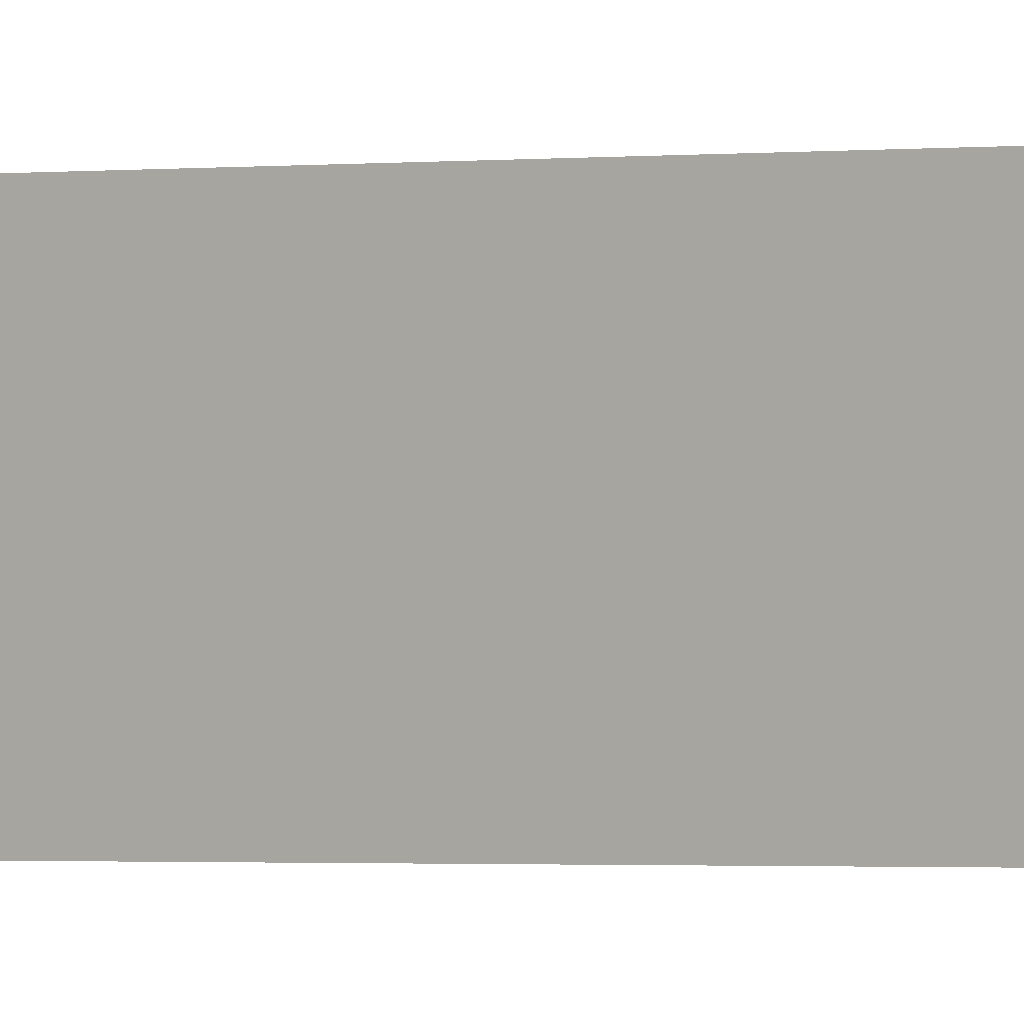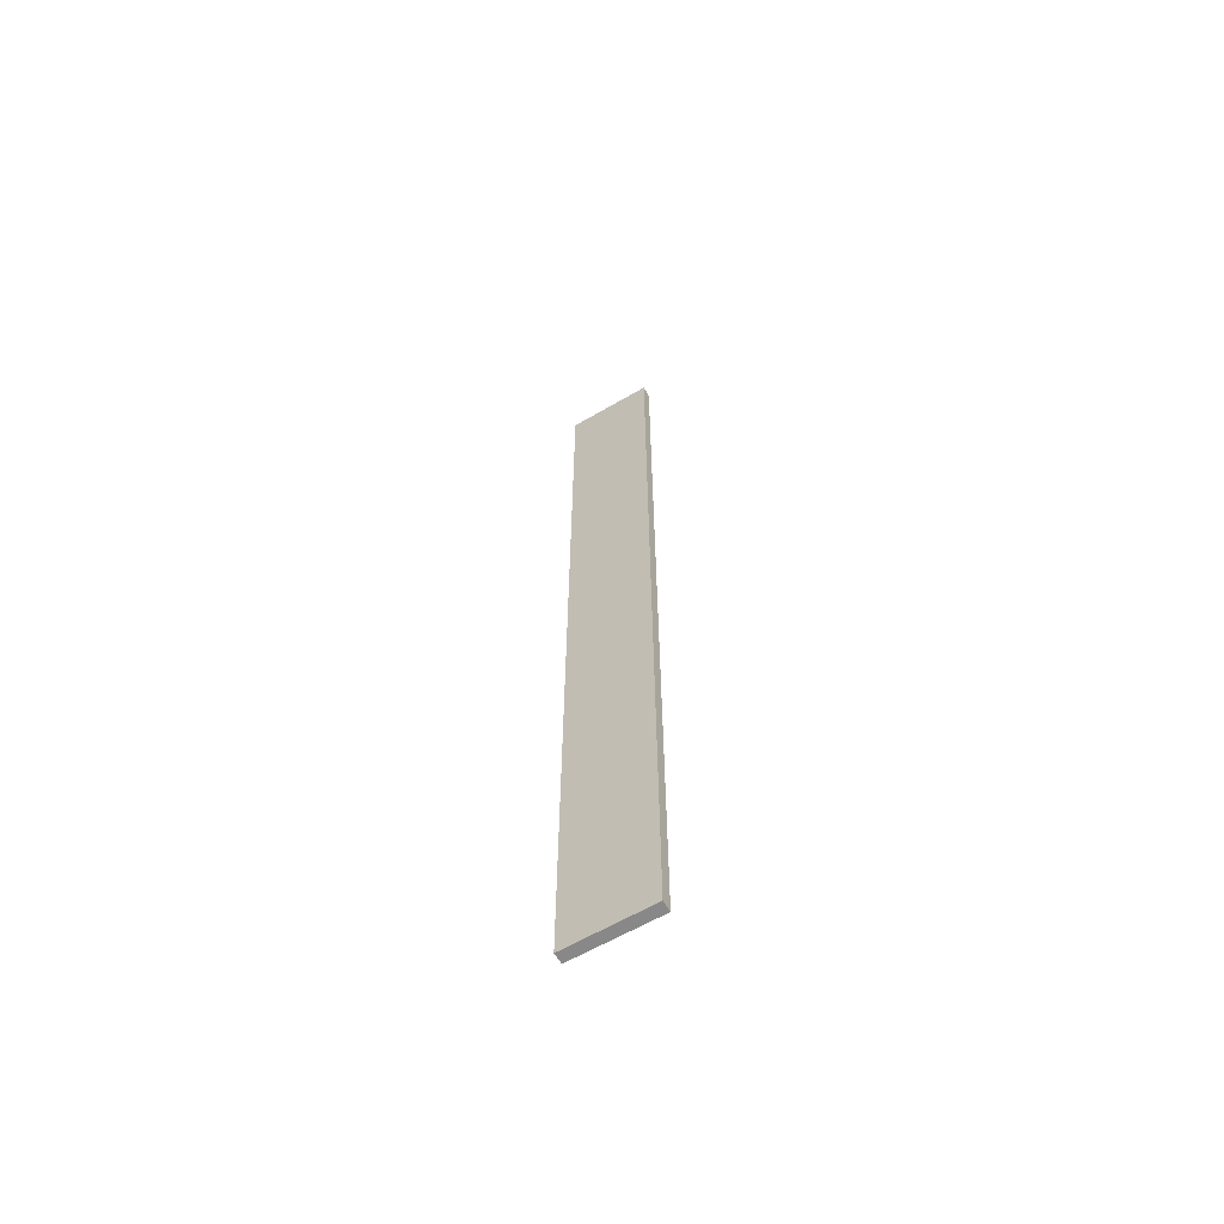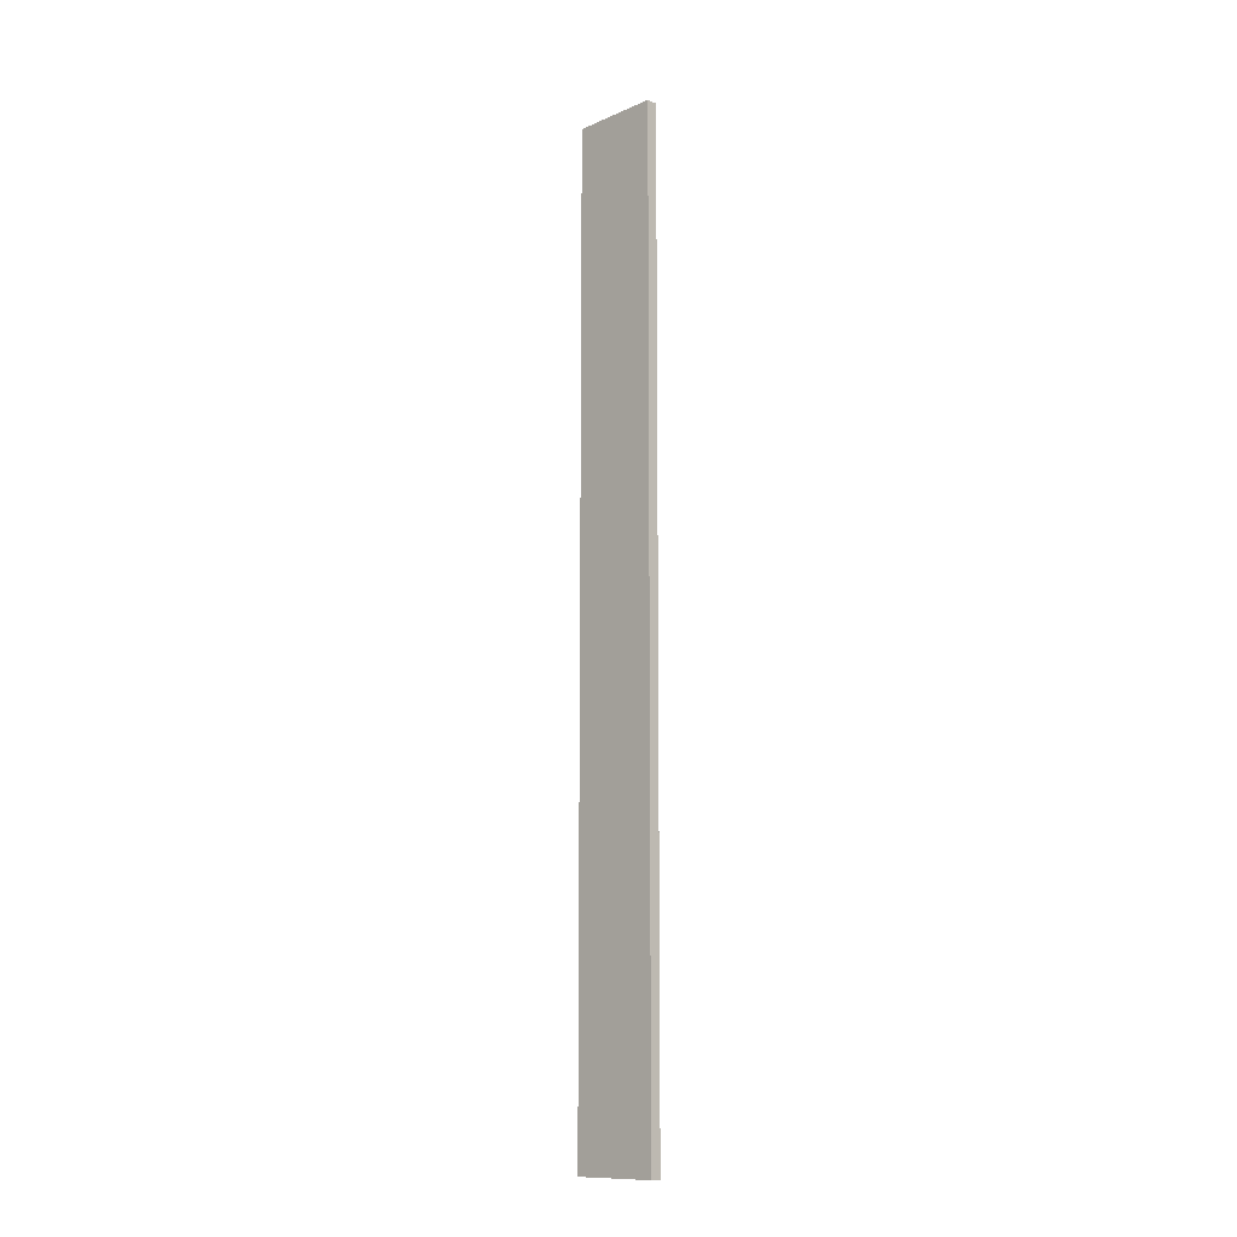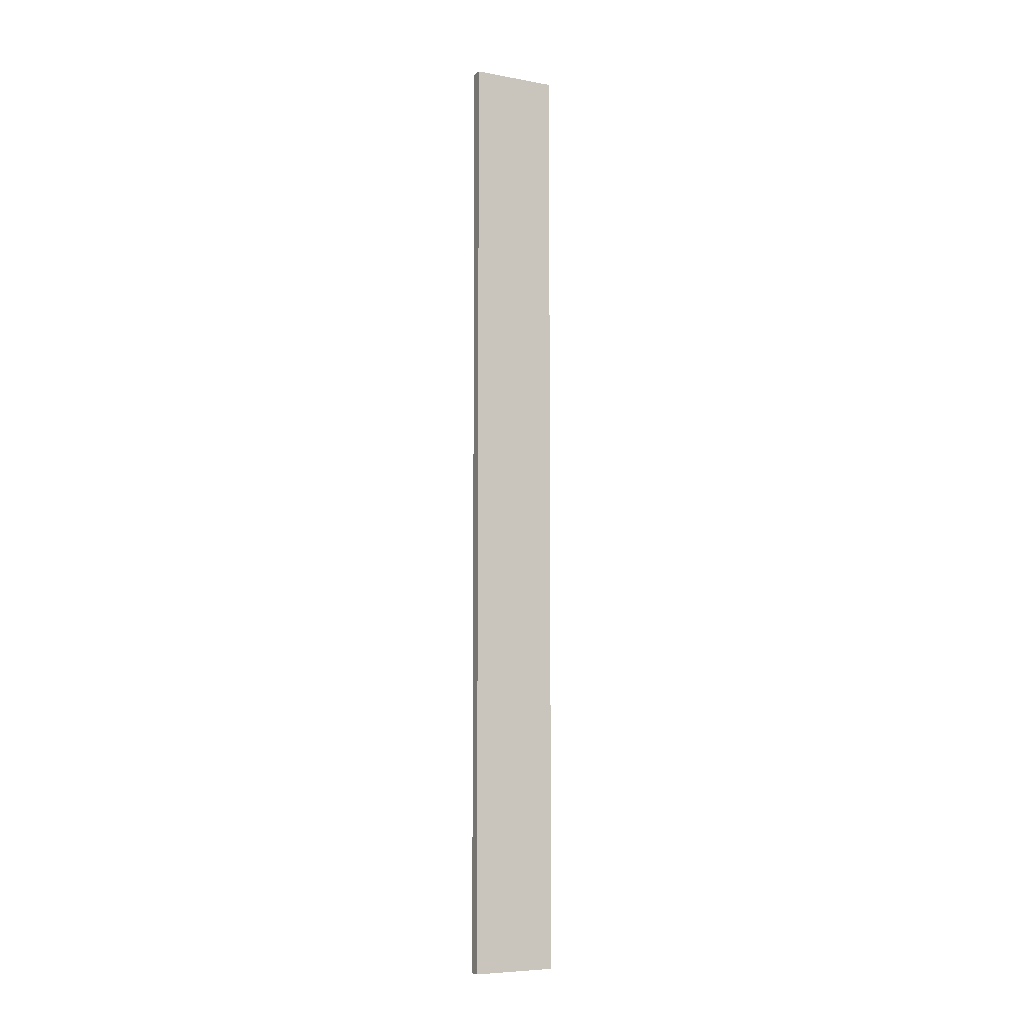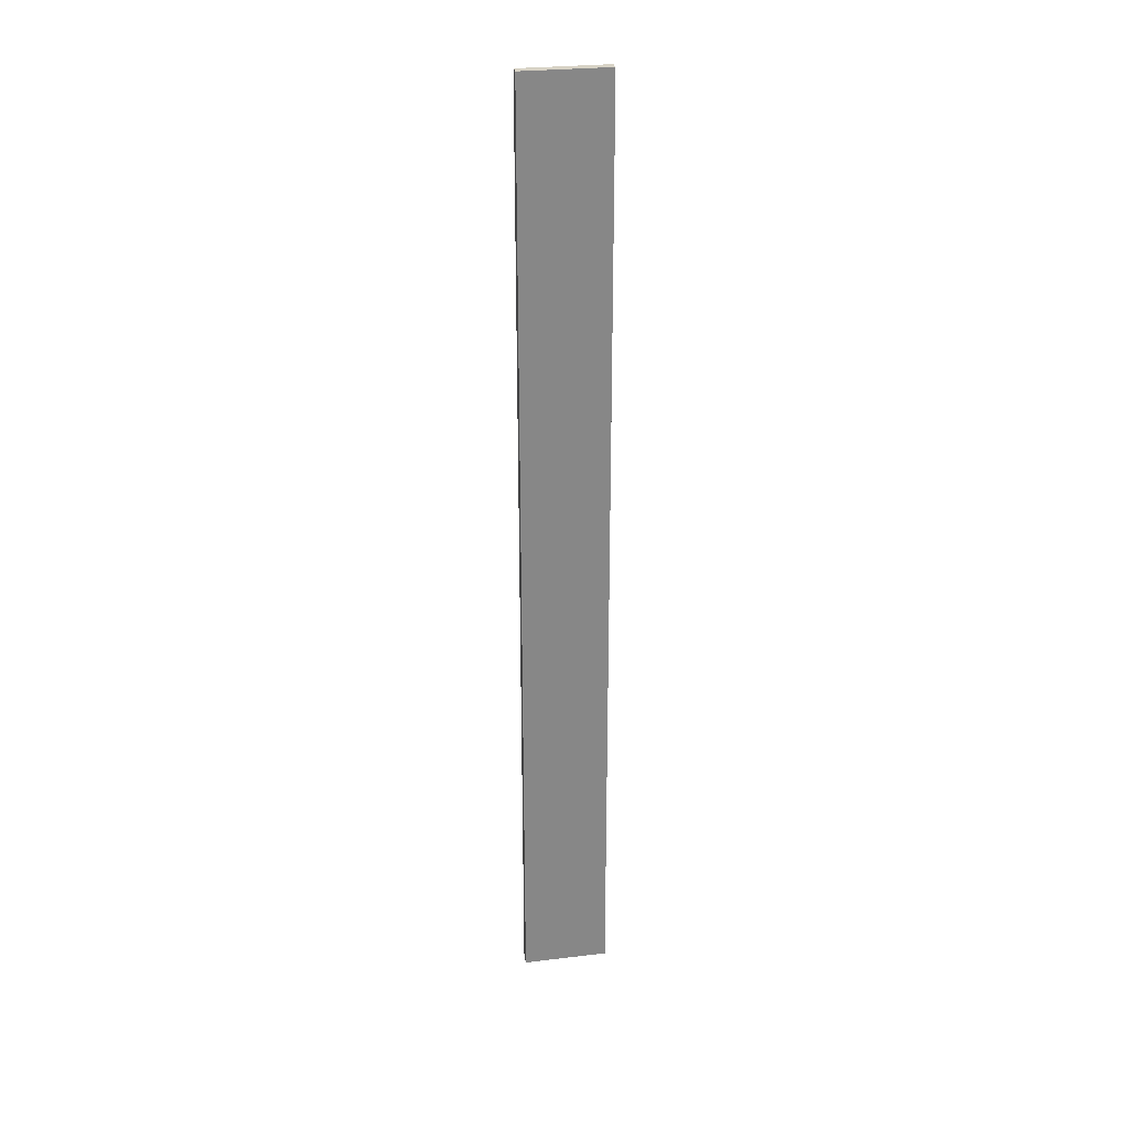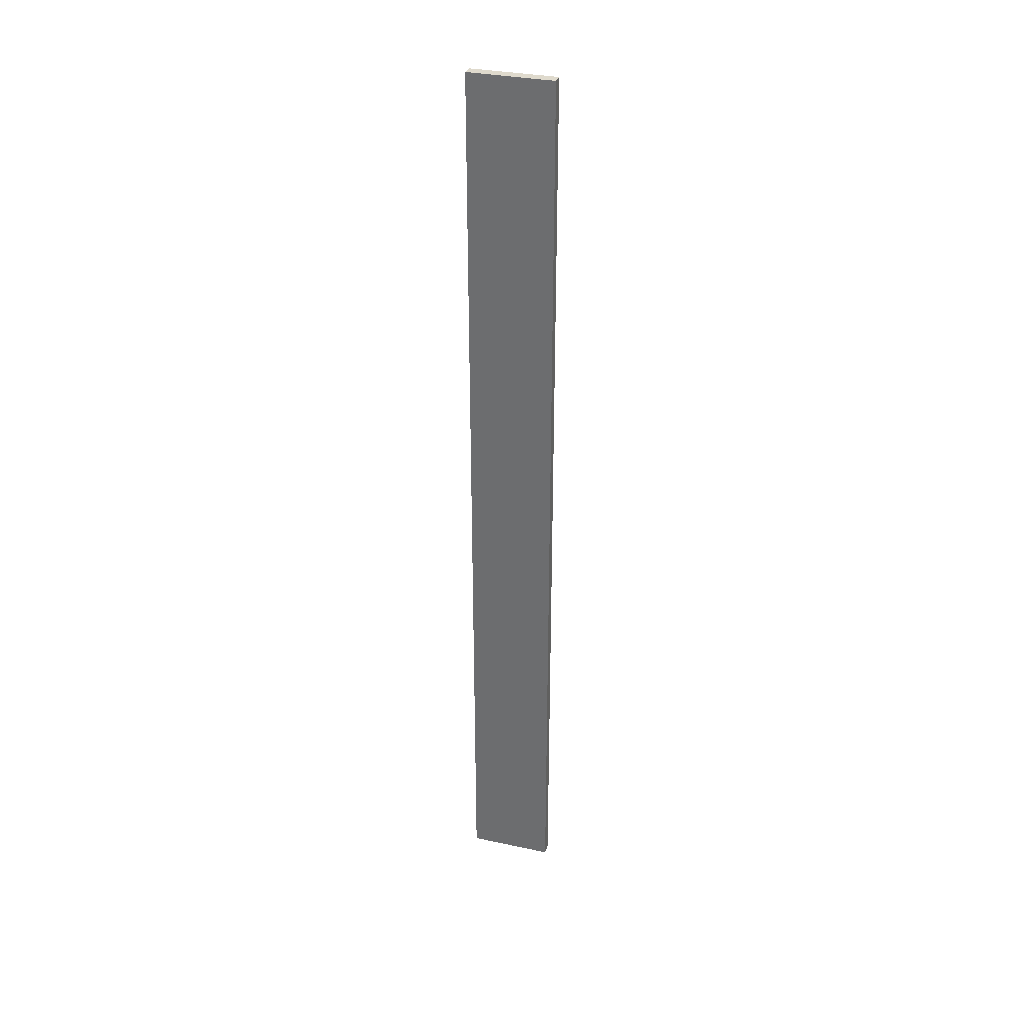
<metadata>
{"format":"obj","ext":"obj","renderer":"f3d","projection":"perspective","resolution":1024,"background":"white","views":[{"elev":-0.8,"azim":-54.3,"up":"+Y"},{"elev":-62.5,"azim":-59.6,"up":"+Z"},{"elev":-12.2,"azim":135.1,"up":"+Z"},{"elev":-6.7,"azim":62.0,"up":"+Z"},{"elev":27.8,"azim":79.6,"up":"+Z"},{"elev":32.9,"azim":106.5,"up":"+Z"}]}
</metadata>
<code>
o 4295
v 2226 1859 14.59
v 2226 1859 14.59
v 2226 1859 14.59
v 2226 1859 13.71
v 2226 1859 13.71
v 2226 1859 13.71
v 2226 1859 14.59
v 2226 1859 14.59
v 2226 1859 14.59
v 2226 1859 13.71
v 2226 1859 14.59
v 2226 1859 13.71
v 2226 1859 13.71
v 2226 1859 13.71
v 2226 1859 13.71
v 2226 1859 13.71
v 2226 1859 14.59
v 2226 1859 13.71
v 2226 1859 14.59
v 2226 1859 13.71
v 2226 1859 13.71
v 2226 1859 14.59
v 2226 1859 13.71
v 2226 1859 13.71
v 2226 1859 14.59
v 2226 1859 14.59
v 2226 1859 13.71
v 2226 1859 14.59
v 2226 1859 14.59
f 1 2 3
f 1 4 5
f 6 2 7
f 8 9 7
f 10 7 11
f 12 13 14
f 14 15 16
f 17 15 18
f 19 20 21
f 22 23 20
f 24 25 26
f 27 28 29

</code>
